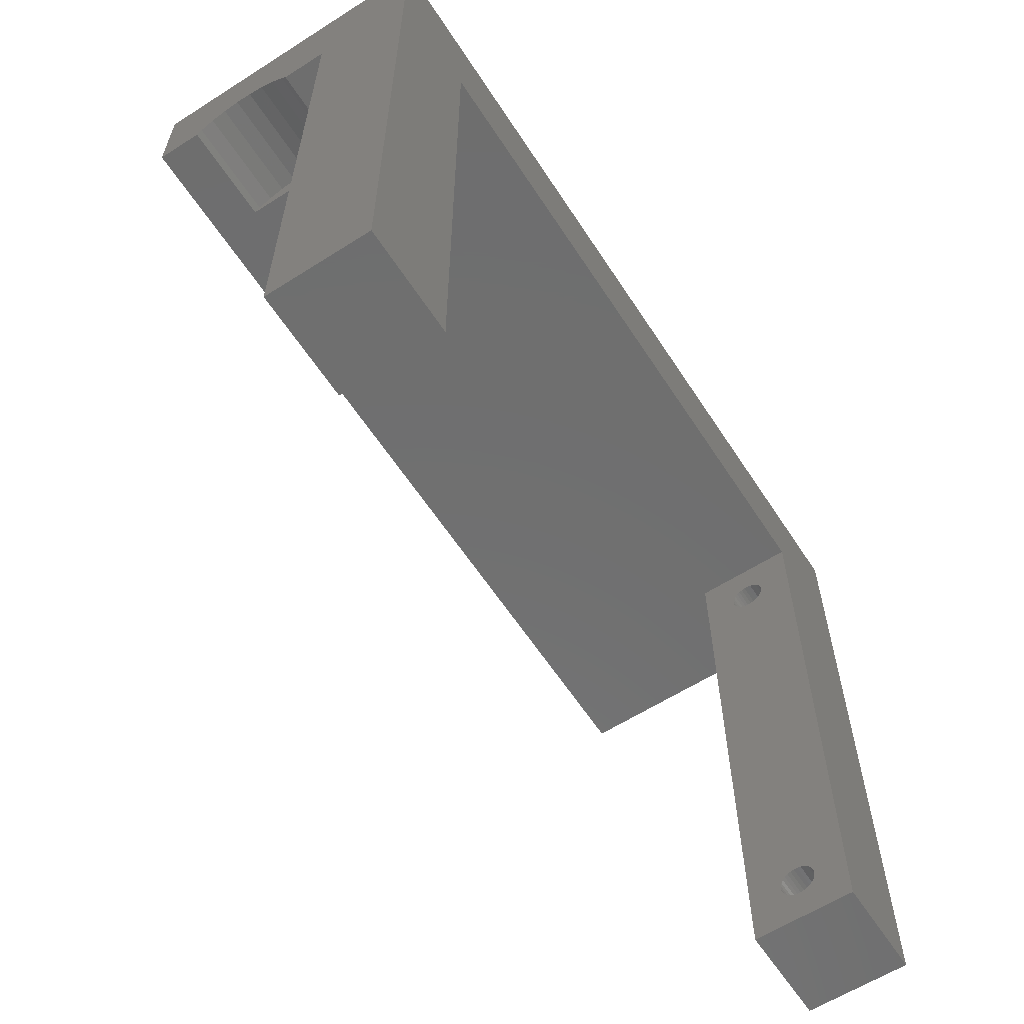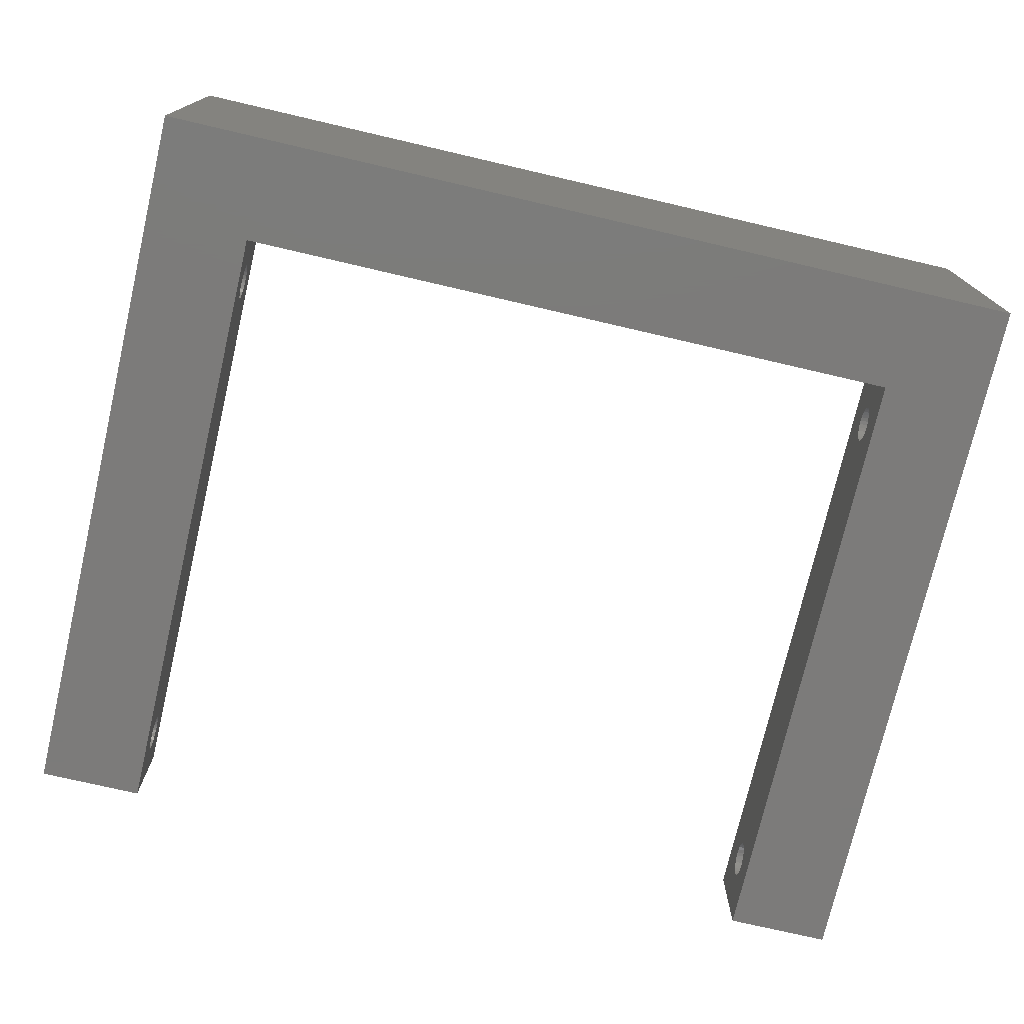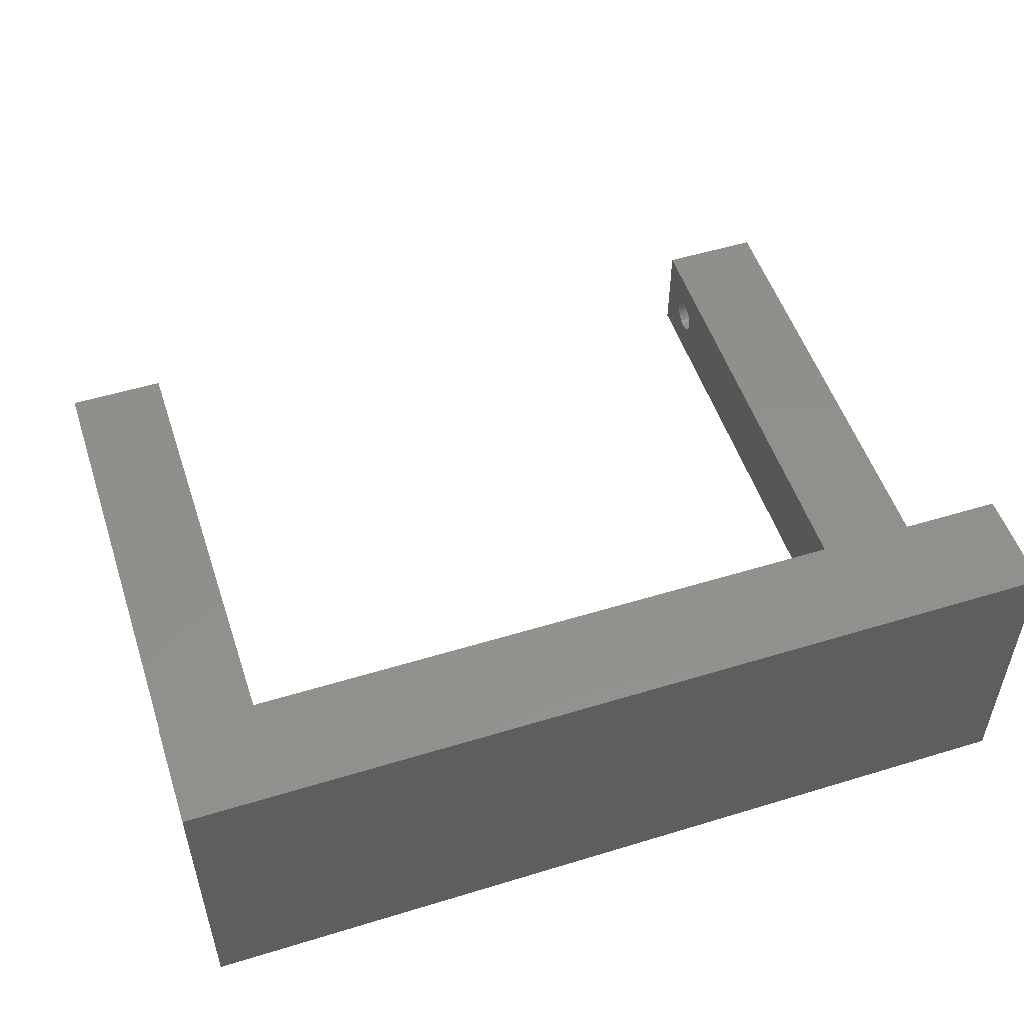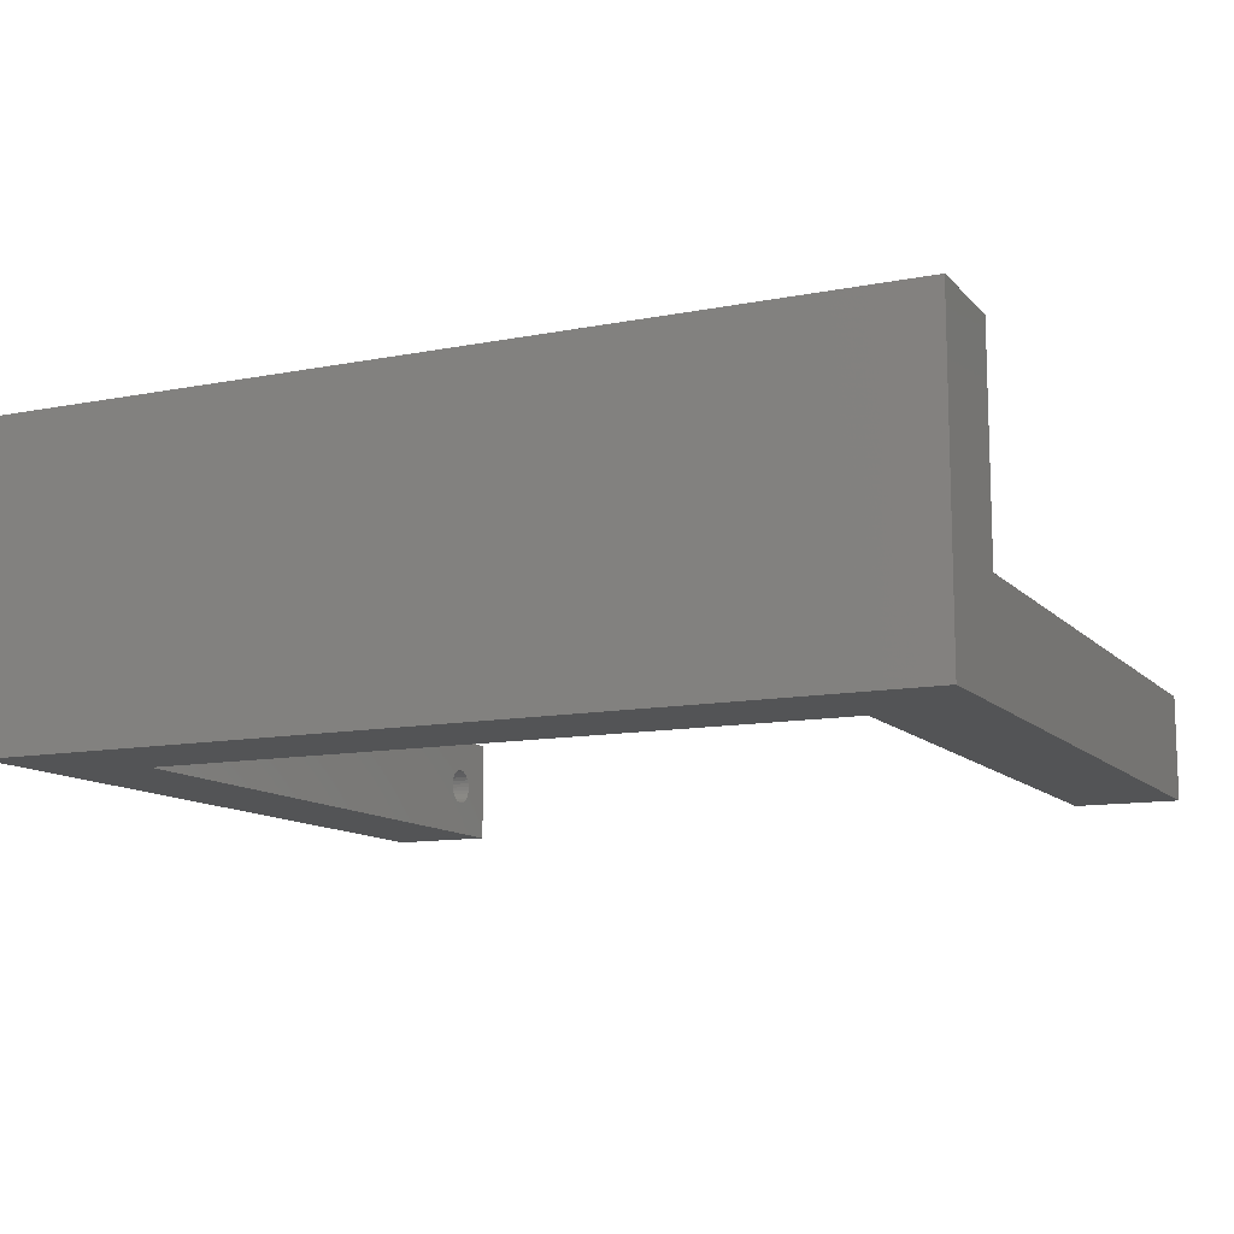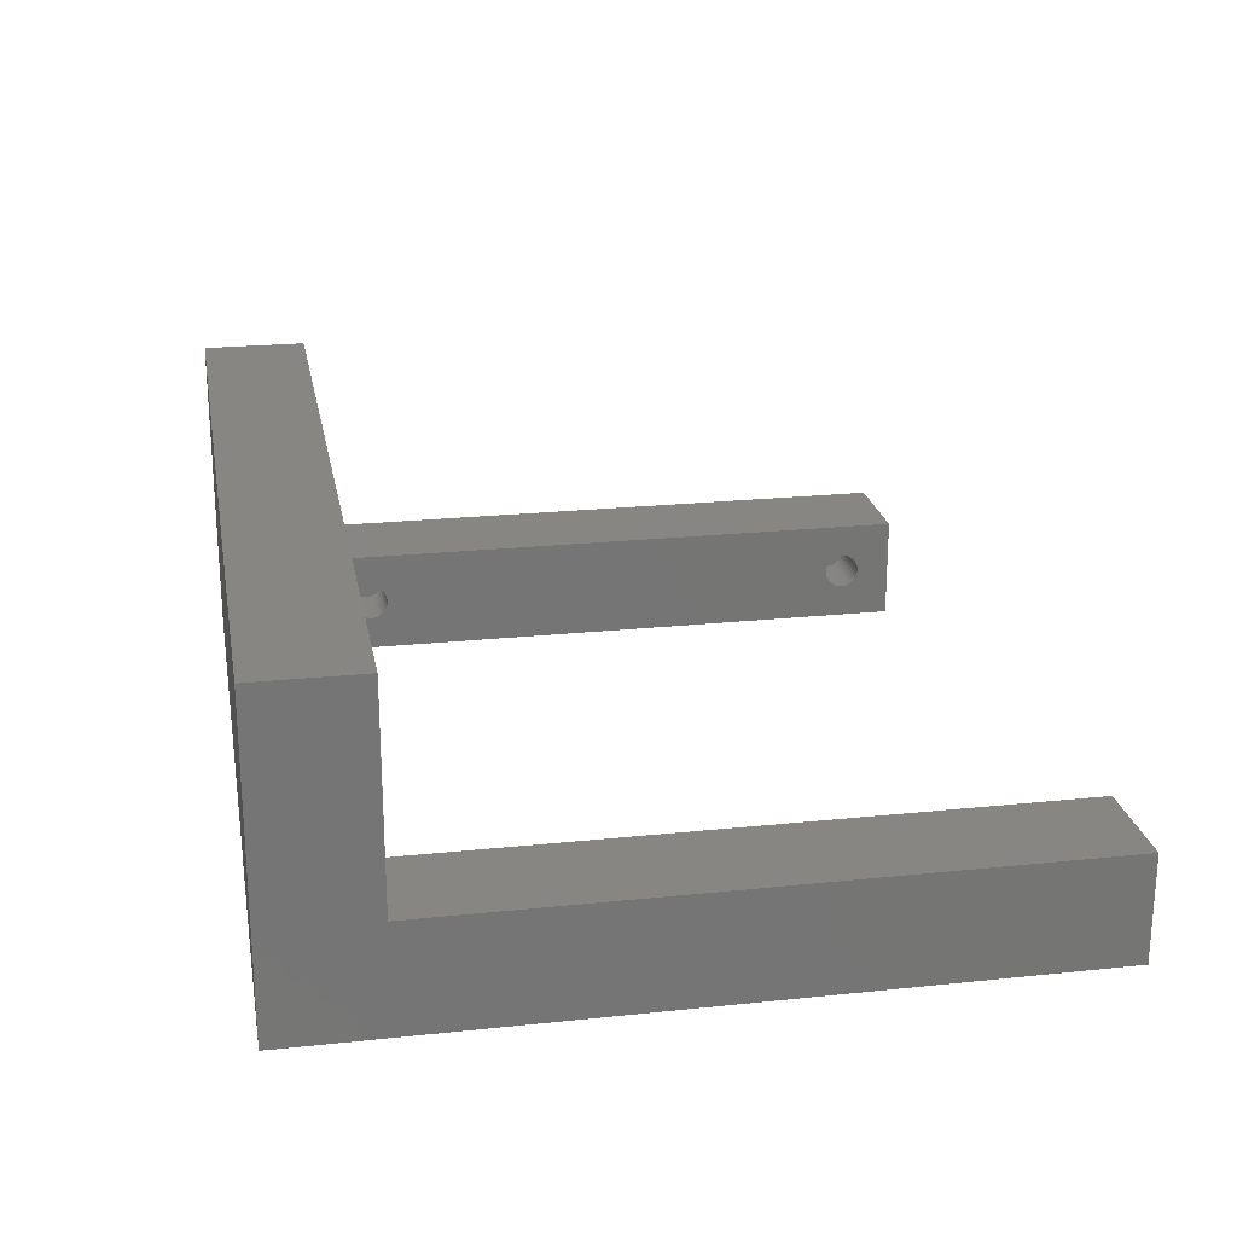
<metadata>
{"format":"stl","ext":"stl","renderer":"f3d","projection":"perspective","resolution":1024,"background":"white","views":[{"elev":-60.8,"azim":123.0,"up":"+Y"},{"elev":-74.7,"azim":166.9,"up":"+Z"},{"elev":52.4,"azim":161.8,"up":"+Z"},{"elev":-11.6,"azim":-154.8,"up":"+Z"},{"elev":22.5,"azim":-100.3,"up":"+Z"}]}
</metadata>
<code>
# stl→obj: 282 verts, 560 faces
v 65 60 0
v 75 0 0
v 65 0 0
v 75 70 0
v -1.374e-23 60 0
v -10 70 0
v -10 60 0
v -7.348e-15 0 0
v -10 1.225e-15 0
v 75 62.46 19.22
v 75 70 30
v 75 62.46 20.78
v 75 62.13 22.32
v 75 61.5 23.75
v 75 60.57 25.02
v 75 60 30
v 75 60 25.53
v 75 62.13 17.68
v 75 61.5 16.25
v 75 60 10
v 75 60.57 14.98
v 75 60 14.47
v 75 0 10
v 65 56.74 4.817
v 65 60 10
v 65 56.66 4.459
v 65 56.52 4.125
v 65 56.3 3.829
v 65 56.03 3.584
v 65 55.71 3.401
v 65 55.36 3.288
v 65 55 3.25
v 65 54.64 3.288
v 65 54.29 3.401
v 65 5.712 3.401
v 65 53.26 4.817
v 65 6.74 4.817
v 65 53.26 5.183
v 65 53.34 4.459
v 65 6.664 4.459
v 65 53.48 4.125
v 65 6.516 4.125
v 65 53.7 3.829
v 65 6.301 3.829
v 65 53.97 3.584
v 65 6.029 3.584
v 65 5.364 3.288
v 65 3.26 4.817
v 65 3.26 5.183
v 65 3.336 4.459
v 65 3.484 4.125
v 65 3.7 3.829
v 65 3.971 3.584
v 65 4.288 3.401
v 65 4.636 3.288
v 65 5 3.25
v 65 56.74 5.183
v 65 56.66 5.541
v 65 56.52 5.875
v 65 56.3 6.171
v 65 56.03 6.416
v 65 55.71 6.599
v 65 55.36 6.712
v 65 55 6.75
v 65 54.64 6.712
v 65 54.29 6.599
v 65 5.712 6.599
v 65 53.97 6.416
v 65 6.74 5.183
v 65 53.34 5.541
v 65 6.664 5.541
v 65 53.48 5.875
v 65 6.516 5.875
v 65 53.7 6.171
v 65 6.301 6.171
v 65 6.029 6.416
v 65 0 10
v 65 5.364 6.712
v 65 5 6.75
v 65 3.336 5.541
v 65 4.636 6.712
v 65 4.288 6.599
v 65 3.971 6.416
v 65 3.7 6.171
v 65 3.484 5.875
v 71 5.712 3.401
v 71 6.029 3.584
v 71 5 3.25
v 71 5.364 3.288
v 71 5.364 6.712
v 71 5 6.75
v 71 3.26 4.817
v 71 3.26 5.183
v 71 6.301 6.171
v 71 6.516 5.875
v 71 6.664 5.541
v 71 4.288 3.401
v 71 4.636 3.288
v 71 3.971 3.584
v 71 6.029 6.416
v 71 5.712 6.599
v 71 6.74 5.183
v 71 3.336 4.459
v 71 6.74 4.817
v 71 6.664 4.459
v 71 3.7 3.829
v 71 3.484 4.125
v 71 6.516 4.125
v 71 6.301 3.829
v 71 4.636 6.712
v 71 4.288 6.599
v 71 3.971 6.416
v 71 3.7 6.171
v 71 3.484 5.875
v 71 3.336 5.541
v 71 55.71 3.401
v 71 56.03 3.584
v 71 55 3.25
v 71 55.36 3.288
v 71 55.36 6.712
v 71 55 6.75
v 71 53.26 4.817
v 71 53.26 5.183
v 71 56.3 6.171
v 71 56.52 5.875
v 71 56.66 5.541
v 71 54.29 3.401
v 71 54.64 3.288
v 71 53.97 3.584
v 71 56.03 6.416
v 71 55.71 6.599
v 71 56.74 5.183
v 71 53.34 4.459
v 71 56.74 4.817
v 71 56.66 4.459
v 71 53.7 3.829
v 71 53.48 4.125
v 71 53.97 6.416
v 71 53.7 6.171
v 71 56.52 4.125
v 71 56.3 3.829
v 71 54.64 6.712
v 71 54.29 6.599
v 71 53.48 5.875
v 71 53.34 5.541
v -10 60 3.674e-15
v -10 60 10
v -10 1.225e-15 10
v -1.374e-23 60 10
v -3.992e-16 56.74 5.183
v -4.085e-16 56.66 5.541
v -4.267e-16 56.52 5.875
v -4.531e-16 56.3 6.171
v -4.864e-16 56.03 6.416
v -5.252e-16 55.71 6.599
v -5.678e-16 55.36 6.712
v -6.123e-16 55 6.75
v -6.569e-16 54.64 6.712
v -6.995e-16 54.29 6.599
v -6.648e-15 5.712 6.599
v -8.255e-16 53.26 5.183
v -6.522e-15 6.74 5.183
v -8.255e-16 53.26 4.817
v -8.161e-16 53.34 5.541
v -6.532e-15 6.664 5.541
v -7.979e-16 53.48 5.875
v -6.55e-15 6.516 5.875
v -7.716e-16 53.7 6.171
v -6.576e-15 6.301 6.171
v -7.383e-16 53.97 6.416
v -6.61e-15 6.029 6.416
v -7.348e-15 0 10
v -6.691e-15 5.364 6.712
v -6.949e-15 3.26 5.183
v -6.949e-15 3.26 4.817
v -6.939e-15 3.336 5.541
v -6.921e-15 3.484 5.875
v -6.895e-15 3.7 6.171
v -6.862e-15 3.971 6.416
v -6.823e-15 4.288 6.599
v -6.78e-15 4.636 6.712
v -6.736e-15 5 6.75
v -3.992e-16 56.74 4.817
v -4.085e-16 56.66 4.459
v -4.267e-16 56.52 4.125
v -4.531e-16 56.3 3.829
v -4.864e-16 56.03 3.584
v -5.252e-16 55.71 3.401
v -5.678e-16 55.36 3.288
v -6.123e-16 55 3.25
v -6.569e-16 54.64 3.288
v -6.995e-16 54.29 3.401
v -6.648e-15 5.712 3.401
v -7.383e-16 53.97 3.584
v -6.522e-15 6.74 4.817
v -8.161e-16 53.34 4.459
v -6.532e-15 6.664 4.459
v -7.979e-16 53.48 4.125
v -6.55e-15 6.516 4.125
v -7.716e-16 53.7 3.829
v -6.576e-15 6.301 3.829
v -6.61e-15 6.029 3.584
v -6.691e-15 5.364 3.288
v -6.736e-15 5 3.25
v -6.939e-15 3.336 4.459
v -6.78e-15 4.636 3.288
v -6.823e-15 4.288 3.401
v -6.862e-15 3.971 3.584
v -6.895e-15 3.7 3.829
v -6.921e-15 3.484 4.125
v -6 54.29 3.401
v -6 53.97 3.584
v -6 55 3.25
v -6 54.64 3.288
v -6 54.64 6.712
v -6 55 6.75
v -6 56.74 4.817
v -6 56.74 5.183
v -6 53.7 6.171
v -6 53.48 5.875
v -6 53.34 5.541
v -6 55.71 3.401
v -6 55.36 3.288
v -6 56.03 3.584
v -6 53.97 6.416
v -6 54.29 6.599
v -6 53.26 5.183
v -6 56.66 4.459
v -6 53.26 4.817
v -6 53.34 4.459
v -6 56.3 3.829
v -6 56.52 4.125
v -6 56.66 5.541
v -6 56.52 5.875
v -6 56.3 6.171
v -6 56.03 6.416
v -6 55.71 6.599
v -6 55.36 6.712
v -6 53.7 3.829
v -6 53.48 4.125
v -6 4.288 3.401
v -6 3.971 3.584
v -6 5 3.25
v -6 4.636 3.288
v -6 4.636 6.712
v -6 5 6.75
v -6 6.74 4.817
v -6 6.74 5.183
v -6 3.7 6.171
v -6 3.484 5.875
v -6 3.336 5.541
v -6 5.712 3.401
v -6 5.364 3.288
v -6 6.029 3.584
v -6 3.971 6.416
v -6 4.288 6.599
v -6 3.26 5.183
v -6 6.664 4.459
v -6 3.26 4.817
v -6 3.336 4.459
v -6 6.301 3.829
v -6 6.516 4.125
v -6 6.029 6.416
v -6 6.301 6.171
v -6 6.664 5.541
v -6 6.516 5.875
v -6 5.712 6.599
v -6 5.364 6.712
v -6 3.7 3.829
v -6 3.484 4.125
v -10 60 30
v 65 60 25.53
v 65 60 14.47
v -10 70 30
v 65 62.13 22.32
v 65 62.46 19.22
v 65 62.46 20.78
v 65 62.13 17.68
v 65 61.5 23.75
v 65 60.57 25.02
v 65 61.5 16.25
v 65 60.57 14.98
f 1 2 3
f 2 1 4
f 5 4 1
f 5 6 4
f 7 5 8
f 7 8 9
f 5 7 6
f 10 11 12
f 11 13 12
f 11 14 13
f 11 15 14
f 16 15 11
f 15 16 17
f 11 10 4
f 18 4 10
f 19 4 18
f 20 19 21
f 20 21 22
f 19 20 4
f 2 20 23
f 20 2 4
f 1 24 25
f 1 26 24
f 1 27 26
f 1 28 27
f 1 29 28
f 1 30 29
f 1 31 30
f 1 32 31
f 1 33 32
f 1 34 33
f 35 34 1
f 36 37 38
f 39 37 36
f 40 39 41
f 42 41 43
f 44 43 45
f 34 35 45
f 39 40 37
f 41 42 40
f 43 44 42
f 45 46 44
f 45 35 46
f 3 35 1
f 35 3 47
f 48 3 49
f 50 3 48
f 51 3 50
f 52 3 51
f 53 3 52
f 54 3 53
f 55 3 54
f 56 3 55
f 47 3 56
f 57 25 24
f 58 25 57
f 59 25 58
f 60 25 59
f 61 25 60
f 62 25 61
f 63 25 62
f 64 25 63
f 65 25 64
f 66 25 65
f 67 66 68
f 69 38 37
f 38 69 70
f 71 70 69
f 70 71 72
f 73 72 71
f 72 73 74
f 75 74 73
f 74 75 68
f 76 68 75
f 67 68 76
f 66 67 25
f 77 67 78
f 77 78 79
f 77 49 3
f 49 77 80
f 67 77 25
f 81 77 79
f 82 77 81
f 83 77 82
f 84 77 83
f 85 77 84
f 80 77 85
f 3 23 77
f 23 3 2
f 25 23 20
f 23 25 77
f 46 86 87
f 86 46 35
f 47 88 89
f 88 47 56
f 79 90 91
f 90 79 78
f 92 49 93
f 49 92 48
f 73 94 75
f 94 73 95
f 71 95 73
f 95 71 96
f 55 97 98
f 97 55 54
f 56 98 88
f 98 56 55
f 54 99 97
f 99 54 53
f 35 89 86
f 89 35 47
f 67 100 101
f 100 67 76
f 76 94 100
f 94 76 75
f 78 101 90
f 101 78 67
f 69 96 71
f 96 69 102
f 103 48 92
f 48 103 50
f 40 104 37
f 104 40 105
f 37 102 69
f 102 37 104
f 106 51 107
f 51 106 52
f 53 106 99
f 106 53 52
f 105 102 104
f 105 96 102
f 108 96 105
f 108 95 96
f 109 95 108
f 109 94 95
f 87 94 109
f 87 100 94
f 86 100 87
f 86 101 100
f 89 101 86
f 89 90 101
f 88 90 89
f 88 91 90
f 98 91 88
f 98 110 91
f 97 110 98
f 97 111 110
f 99 111 97
f 99 112 111
f 106 112 99
f 106 113 112
f 107 113 106
f 107 114 113
f 103 114 107
f 103 115 114
f 92 115 103
f 115 92 93
f 107 50 103
f 50 107 51
f 44 87 109
f 87 44 46
f 42 105 40
f 105 42 108
f 44 108 42
f 108 44 109
f 93 80 115
f 80 93 49
f 115 85 114
f 85 115 80
f 84 112 113
f 112 84 83
f 83 111 112
f 111 83 82
f 82 110 111
f 110 82 81
f 81 91 110
f 91 81 79
f 114 84 113
f 84 114 85
f 29 116 117
f 116 29 30
f 31 118 119
f 118 31 32
f 64 120 121
f 120 64 63
f 122 38 123
f 38 122 36
f 59 124 60
f 124 59 125
f 58 125 59
f 125 58 126
f 33 127 128
f 127 33 34
f 34 129 127
f 129 34 45
f 30 119 116
f 119 30 31
f 62 130 131
f 130 62 61
f 61 124 130
f 124 61 60
f 63 131 120
f 131 63 62
f 57 126 58
f 126 57 132
f 133 36 122
f 36 133 39
f 26 134 24
f 134 26 135
f 24 132 57
f 132 24 134
f 136 41 137
f 41 136 43
f 45 136 129
f 136 45 43
f 32 128 118
f 128 32 33
f 74 138 139
f 138 74 68
f 135 132 134
f 135 126 132
f 140 126 135
f 140 125 126
f 141 125 140
f 141 124 125
f 117 124 141
f 117 130 124
f 116 130 117
f 116 131 130
f 119 131 116
f 119 120 131
f 118 120 119
f 118 121 120
f 128 121 118
f 128 142 121
f 127 142 128
f 127 143 142
f 129 143 127
f 129 138 143
f 136 138 129
f 136 139 138
f 137 139 136
f 137 144 139
f 133 144 137
f 133 145 144
f 122 145 133
f 145 122 123
f 137 39 133
f 39 137 41
f 28 117 141
f 117 28 29
f 27 135 26
f 135 27 140
f 28 140 27
f 140 28 141
f 123 70 145
f 70 123 38
f 68 143 138
f 143 68 66
f 66 142 143
f 142 66 65
f 65 121 142
f 121 65 64
f 145 72 144
f 72 145 70
f 144 74 139
f 74 144 72
f 9 146 7
f 146 9 147
f 147 9 148
f 149 150 5
f 149 151 150
f 149 152 151
f 149 153 152
f 149 154 153
f 149 155 154
f 149 156 155
f 149 157 156
f 149 158 157
f 149 159 158
f 160 159 149
f 161 162 163
f 164 162 161
f 165 164 166
f 167 166 168
f 169 168 170
f 159 160 170
f 164 165 162
f 166 167 165
f 168 169 167
f 170 171 169
f 170 160 171
f 172 160 149
f 160 172 173
f 174 172 175
f 176 172 174
f 177 172 176
f 178 172 177
f 179 172 178
f 180 172 179
f 181 172 180
f 182 172 181
f 173 172 182
f 183 5 150
f 184 5 183
f 185 5 184
f 186 5 185
f 187 5 186
f 188 5 187
f 189 5 188
f 190 5 189
f 191 5 190
f 192 5 191
f 193 192 194
f 195 163 162
f 163 195 196
f 197 196 195
f 196 197 198
f 199 198 197
f 198 199 200
f 201 200 199
f 200 201 194
f 202 194 201
f 193 194 202
f 192 193 5
f 8 193 203
f 8 203 204
f 8 175 172
f 175 8 205
f 193 8 5
f 206 8 204
f 207 8 206
f 208 8 207
f 209 8 208
f 210 8 209
f 205 8 210
f 9 172 148
f 172 9 8
f 147 172 149
f 172 147 148
f 211 194 192
f 194 211 212
f 213 191 190
f 191 213 214
f 215 157 158
f 157 215 216
f 217 150 218
f 150 217 183
f 166 219 168
f 219 166 220
f 164 220 166
f 220 164 221
f 222 189 188
f 189 222 223
f 223 190 189
f 190 223 213
f 224 188 187
f 188 224 222
f 214 192 191
f 192 214 211
f 225 159 170
f 159 225 226
f 219 170 168
f 170 219 225
f 226 158 159
f 158 226 215
f 161 221 164
f 221 161 227
f 228 183 217
f 183 228 184
f 196 229 163
f 229 196 230
f 163 227 161
f 227 163 229
f 231 185 232
f 185 231 186
f 231 187 186
f 187 231 224
f 233 217 218
f 233 228 217
f 234 228 233
f 234 232 228
f 235 232 234
f 235 231 232
f 236 231 235
f 236 224 231
f 237 224 236
f 237 222 224
f 238 222 237
f 238 223 222
f 216 223 238
f 216 213 223
f 215 213 216
f 215 214 213
f 226 214 215
f 226 211 214
f 225 211 226
f 225 212 211
f 219 212 225
f 219 239 212
f 220 239 219
f 220 240 239
f 221 240 220
f 221 230 240
f 227 230 221
f 230 227 229
f 232 184 228
f 184 232 185
f 212 200 194
f 200 212 239
f 198 230 196
f 230 198 240
f 200 240 198
f 240 200 239
f 218 151 233
f 151 218 150
f 233 152 234
f 152 233 151
f 236 153 154
f 153 236 235
f 237 154 155
f 154 237 236
f 238 155 156
f 155 238 237
f 216 156 157
f 156 216 238
f 234 153 235
f 153 234 152
f 241 208 207
f 208 241 242
f 243 206 204
f 206 243 244
f 245 182 181
f 182 245 246
f 247 162 248
f 162 247 195
f 177 249 178
f 249 177 250
f 176 250 177
f 250 176 251
f 252 203 193
f 203 252 253
f 254 193 202
f 193 254 252
f 244 207 206
f 207 244 241
f 255 180 179
f 180 255 256
f 249 179 178
f 179 249 255
f 256 181 180
f 181 256 245
f 174 251 176
f 251 174 257
f 258 195 247
f 195 258 197
f 205 259 175
f 259 205 260
f 175 257 174
f 257 175 259
f 261 199 262
f 199 261 201
f 261 202 201
f 202 261 254
f 253 204 203
f 204 253 243
f 263 169 171
f 169 263 264
f 265 247 248
f 265 258 247
f 266 258 265
f 266 262 258
f 264 262 266
f 264 261 262
f 263 261 264
f 263 254 261
f 267 254 263
f 267 252 254
f 268 252 267
f 268 253 252
f 246 253 268
f 246 243 253
f 245 243 246
f 245 244 243
f 256 244 245
f 256 241 244
f 255 241 256
f 255 242 241
f 249 242 255
f 249 269 242
f 250 269 249
f 250 270 269
f 251 270 250
f 251 260 270
f 257 260 251
f 260 257 259
f 262 197 258
f 197 262 199
f 242 209 208
f 209 242 269
f 210 260 205
f 260 210 270
f 209 270 210
f 270 209 269
f 248 165 265
f 165 248 162
f 267 171 160
f 171 267 263
f 268 160 173
f 160 268 267
f 246 173 182
f 173 246 268
f 265 167 266
f 167 265 165
f 266 169 264
f 169 266 167
f 5 25 149
f 25 5 1
f 271 272 16
f 149 272 271
f 149 271 147
f 272 149 273
f 25 273 149
f 273 25 22
f 22 25 20
f 16 272 17
f 147 274 146
f 274 147 271
f 274 16 11
f 16 274 271
f 146 6 7
f 6 146 274
f 6 274 11
f 4 6 11
f 275 276 277
f 275 278 276
f 272 275 279
f 275 272 278
f 272 279 280
f 273 278 272
f 278 273 281
f 281 273 282
f 279 15 280
f 15 279 14
f 275 14 279
f 14 275 13
f 282 22 21
f 22 282 273
f 278 10 276
f 10 278 18
f 282 19 281
f 19 282 21
f 272 15 17
f 15 272 280
f 277 13 275
f 13 277 12
f 276 12 277
f 12 276 10
f 281 18 278
f 18 281 19

</code>
